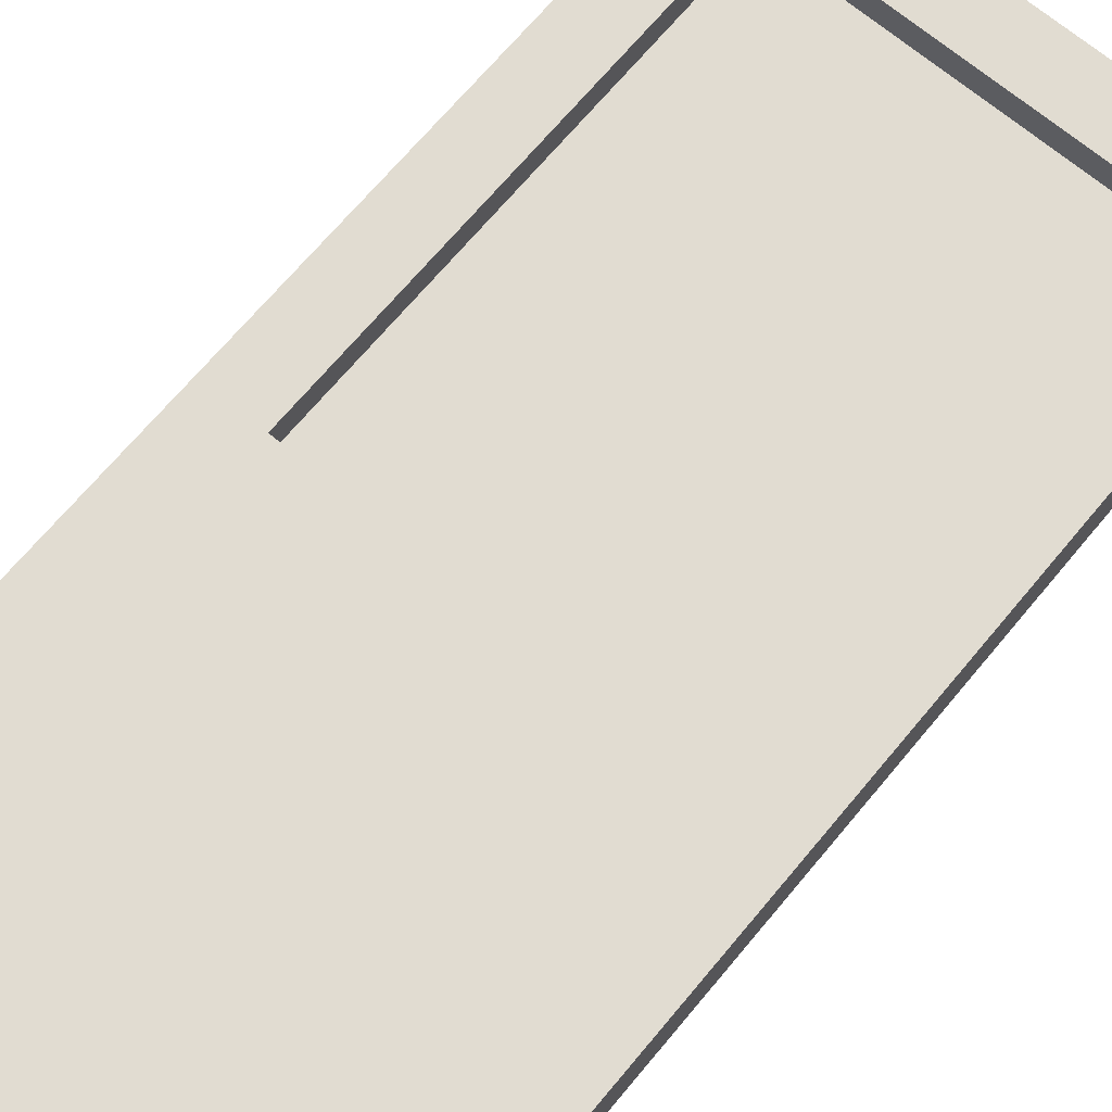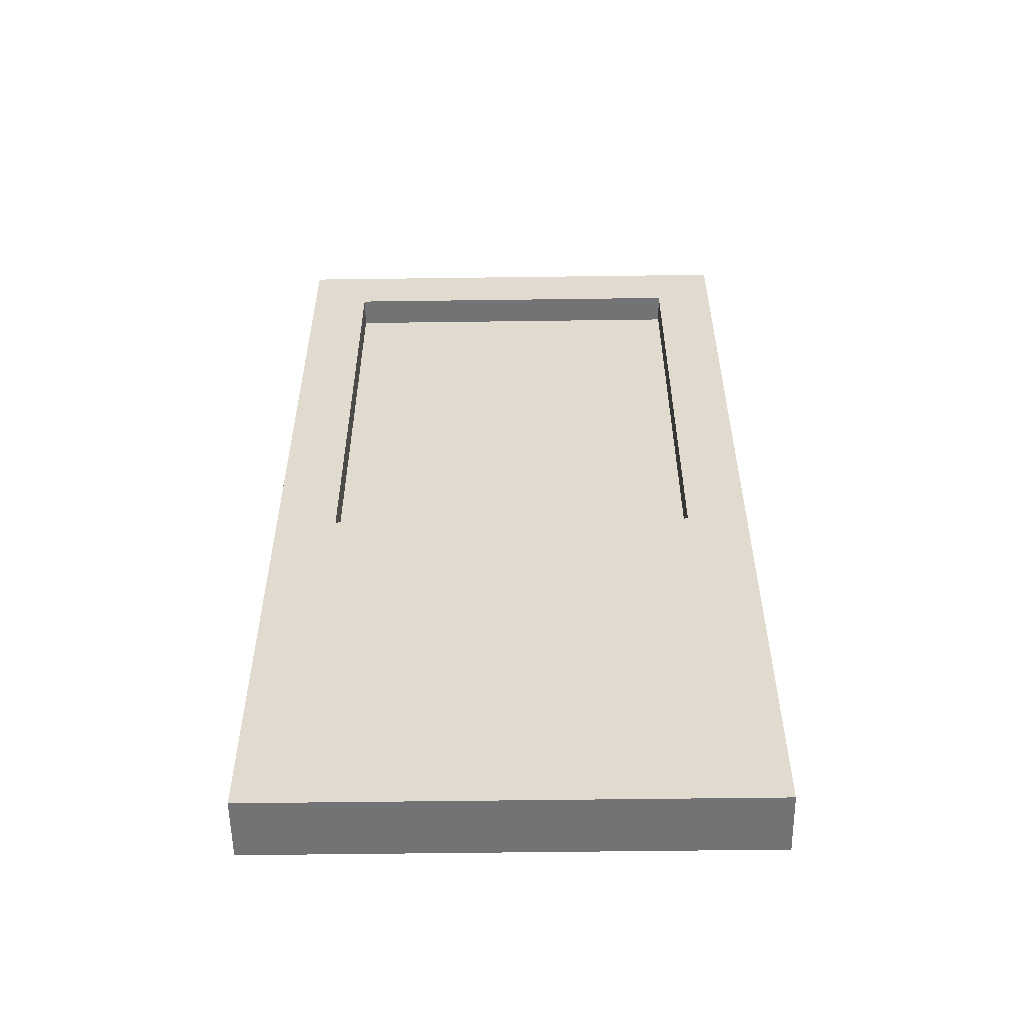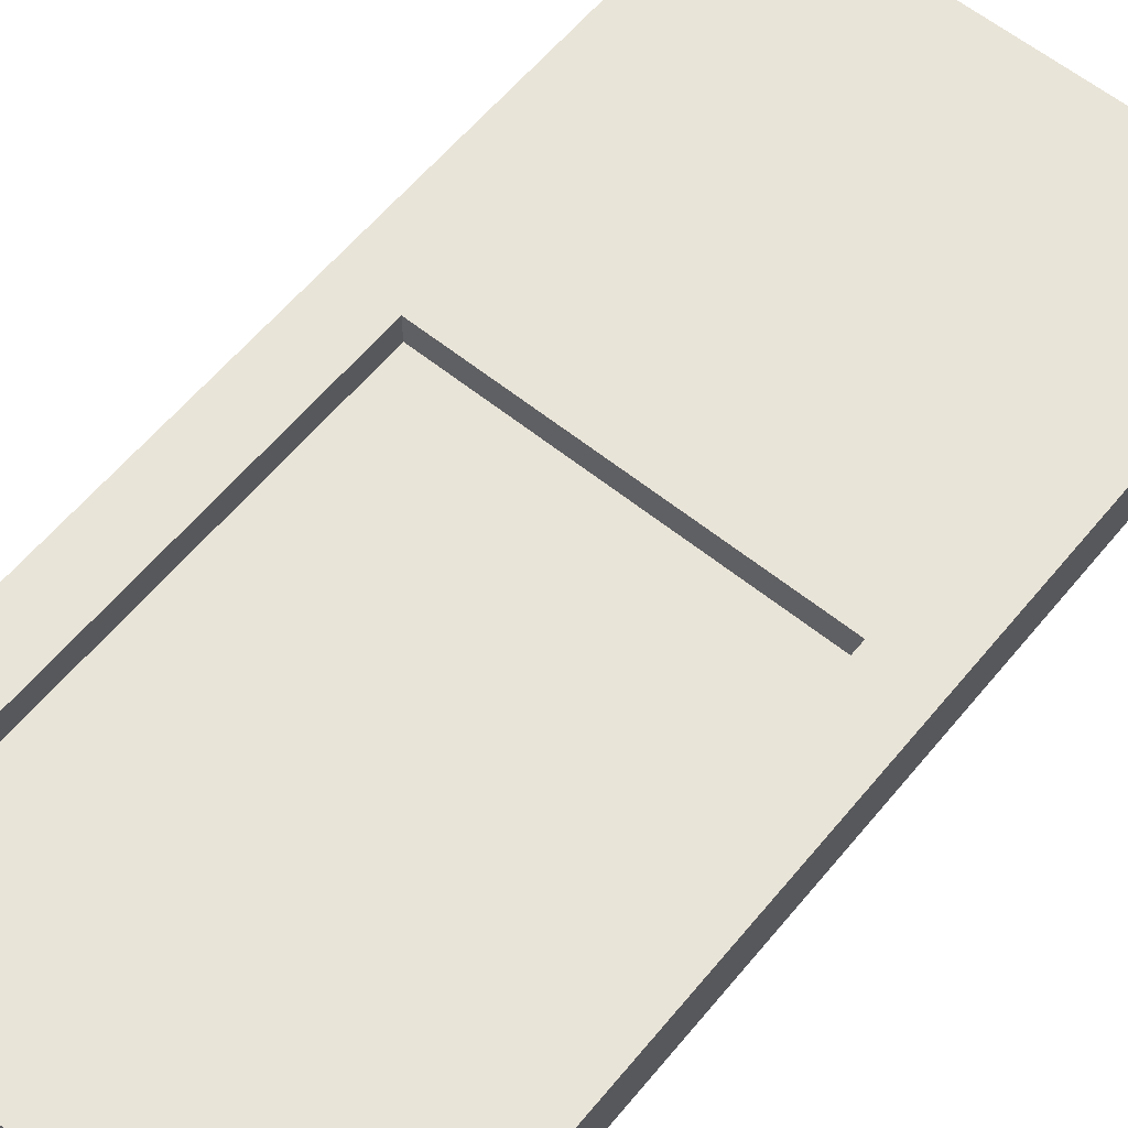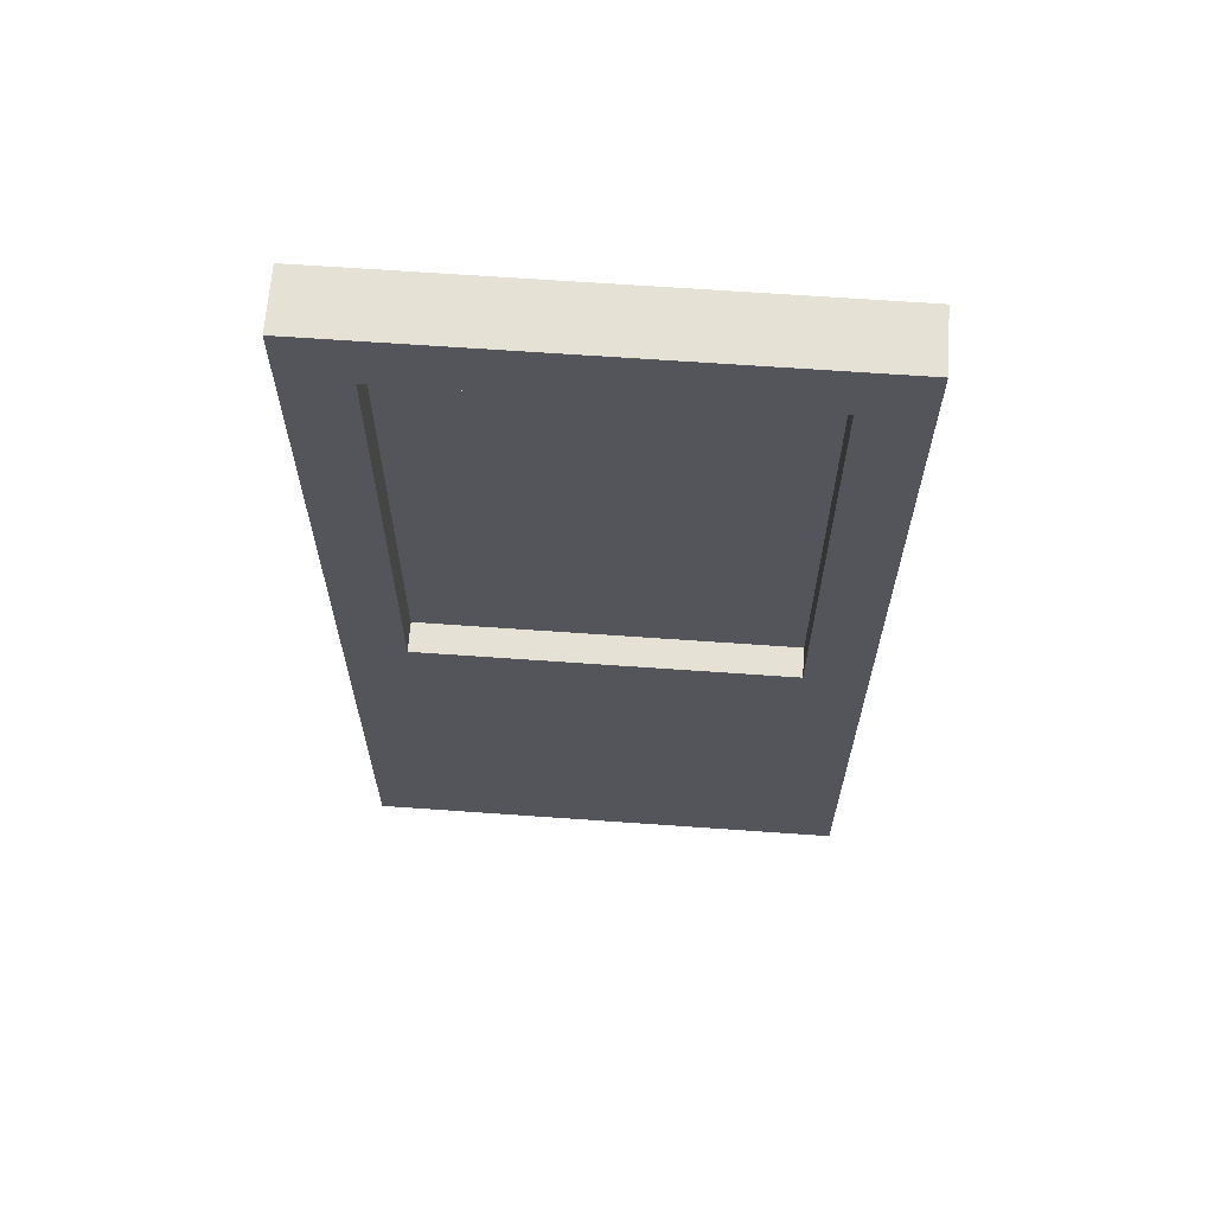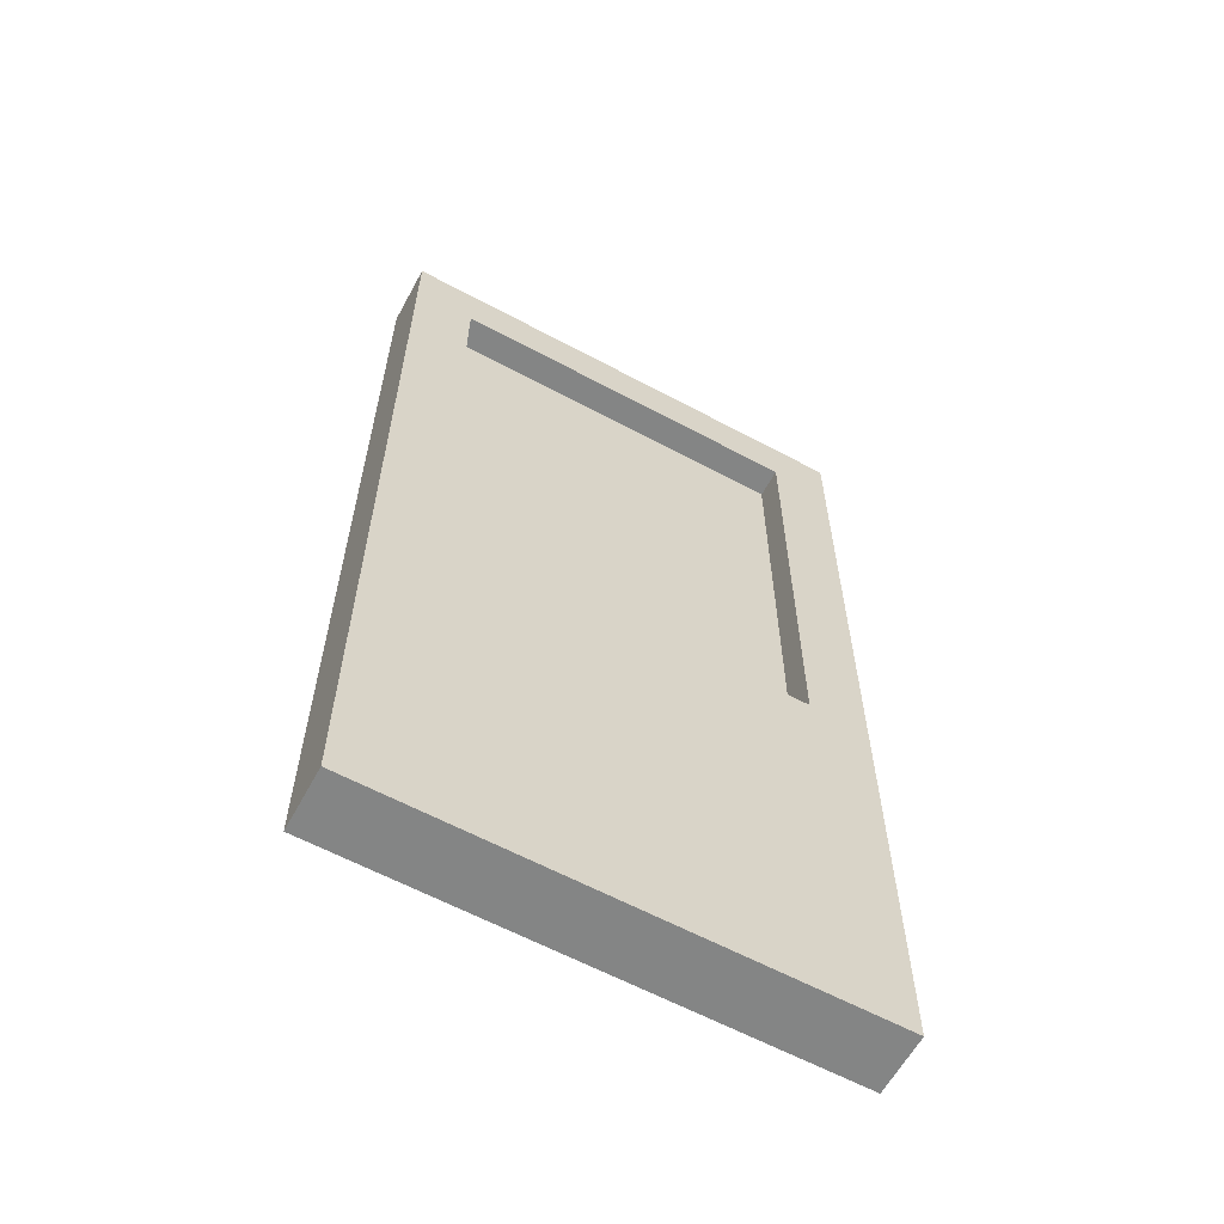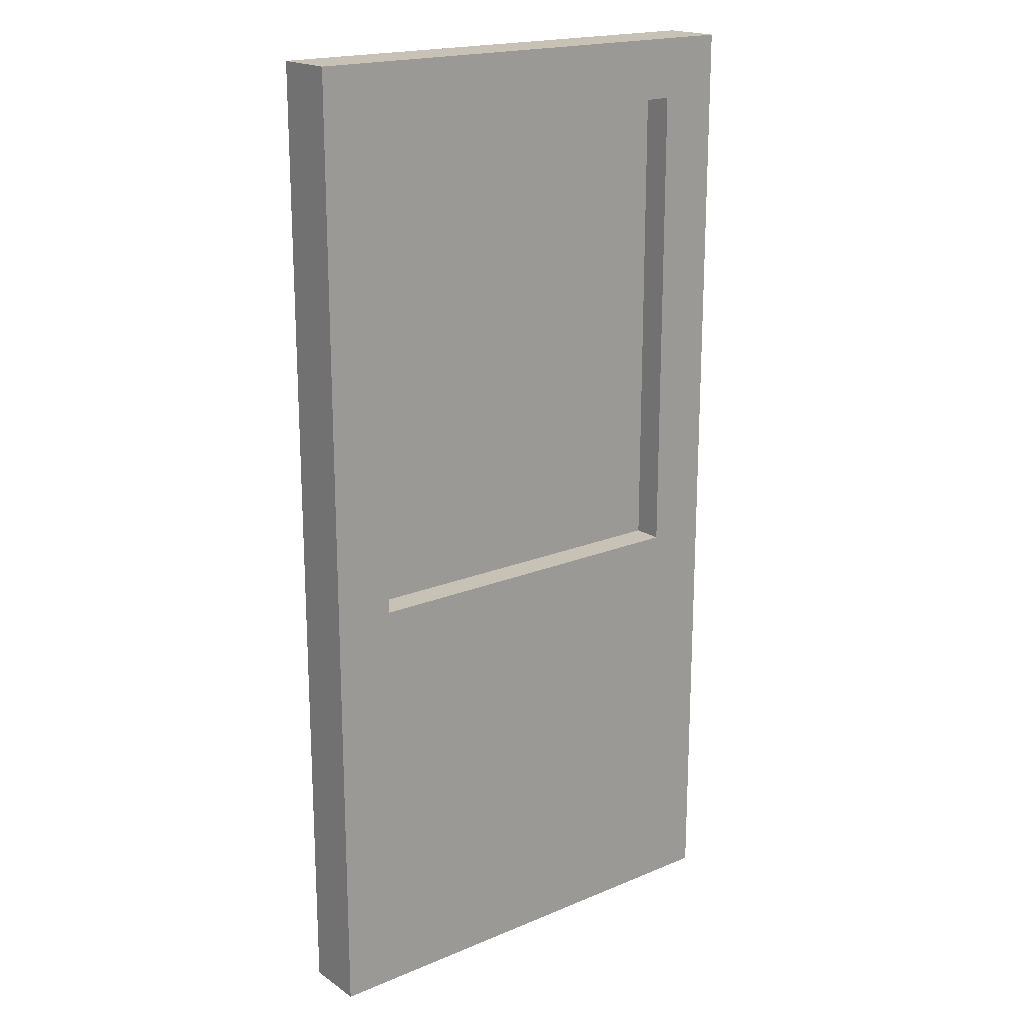
<metadata>
{"format":"obj","ext":"obj","renderer":"f3d","projection":"perspective","resolution":1024,"background":"white","views":[{"elev":69.3,"azim":39.9,"up":"+Z"},{"elev":-56.0,"azim":-179.2,"up":"+Y"},{"elev":60.4,"azim":-140.6,"up":"+Z"},{"elev":65.1,"azim":4.1,"up":"+Y"},{"elev":-61.6,"azim":-28.6,"up":"+Y"},{"elev":19.0,"azim":141.7,"up":"+Y"}]}
</metadata>
<code>
v 0.375 1.375 -0.5
v 0.375 1.375 -0.375
v -0.375 1.375 -0.375
v -0.375 1.375 -0.5
v 0.5 -0.5 -0.5
v -0.5 -0.5 -0.5
v 0.375 0.375 -0.5
v -0.375 0.375 -0.5
v -0.5 1.5 -0.5
v 0.5 1.5 -0.5
v -0.5 -0.5 -0.375
v 0.5 -0.5 -0.375
v 0.5 1.5 -0.375
v -0.5 1.5 -0.375
v -0.375 0.375 -0.375
v 0.375 0.375 -0.375
v 0.375 1.375 -0.437
v -0.375 1.375 -0.437
v -0.375 0.375 -0.437
v 0.375 0.375 -0.437
v -0.375 1.375 -0.438
v 0.375 1.375 -0.438
v 0.375 0.375 -0.438
v -0.375 0.375 -0.438
f 1 2 3 4
f 16 15 11 12
f 8 7 5 6
f 5 7 1 10
f 6 9 4 8
f 9 10 1 4
f 2 16 12 13
f 14 3 2 13
f 3 14 11 15
f 5 12 11 6
f 10 9 14 13
f 9 6 11 14
f 5 10 13 12
f 7 8 15 16
f 2 1 7 16
f 4 3 15 8
f 17 18 19 20
f 21 22 23 24

</code>
